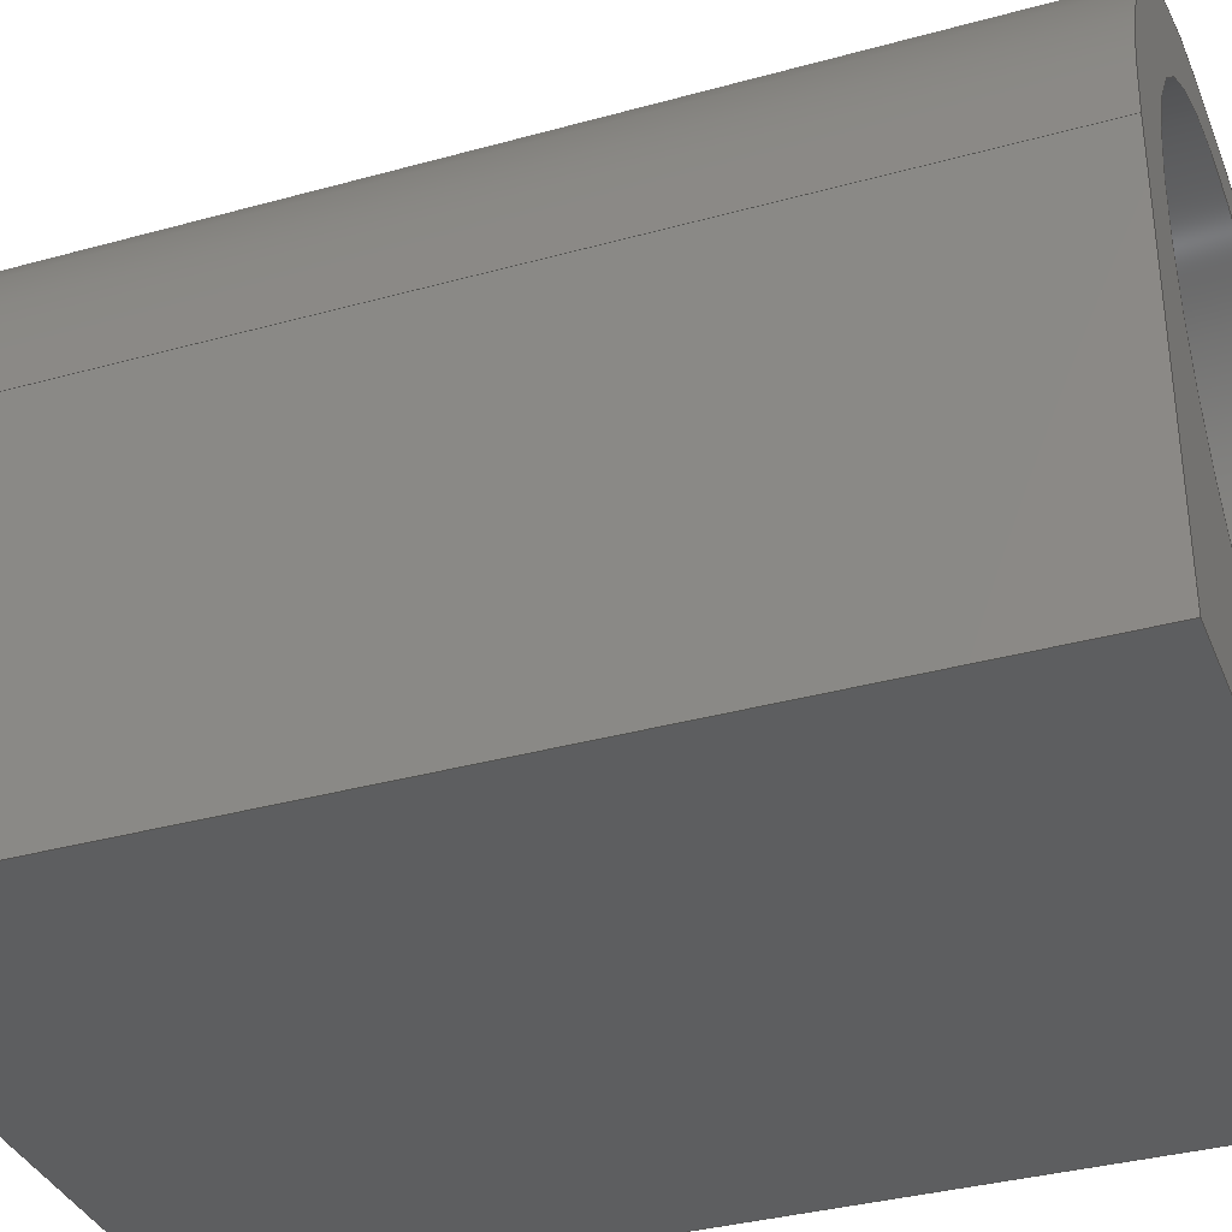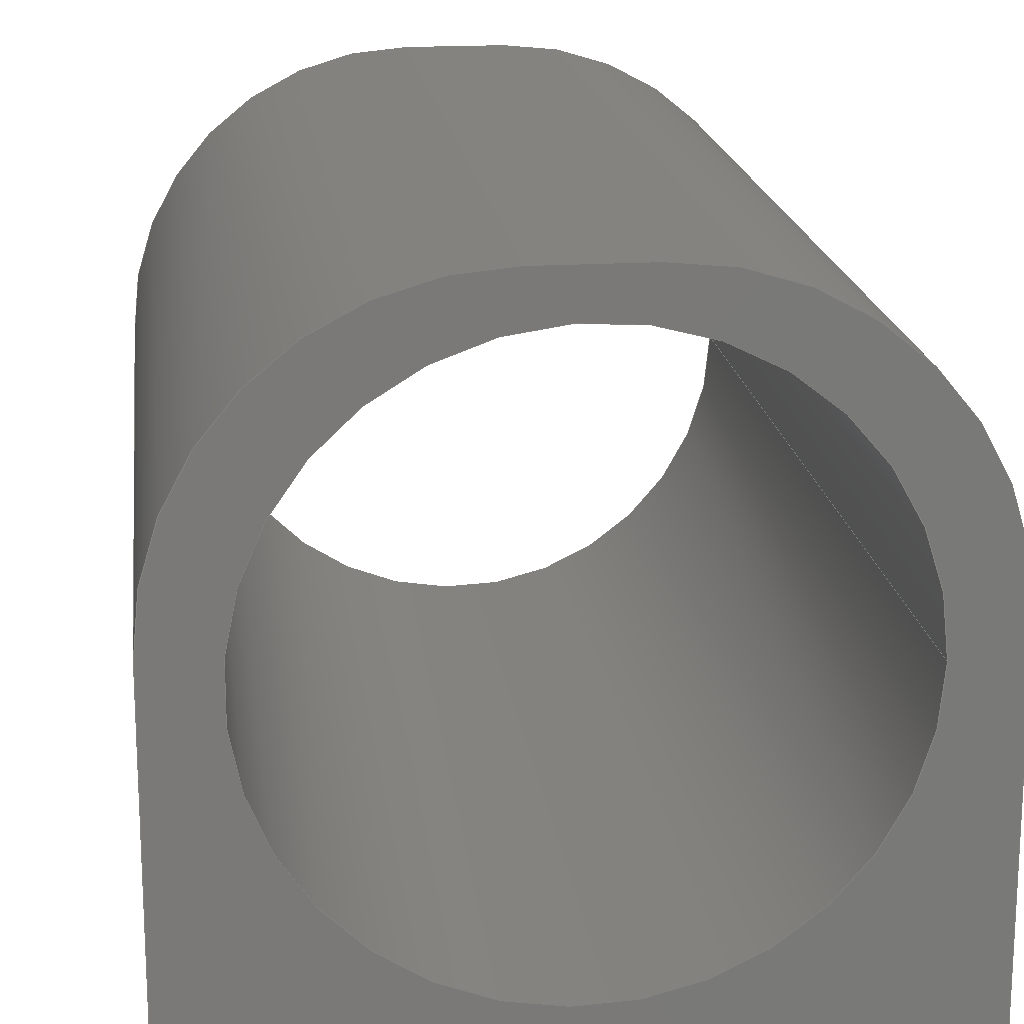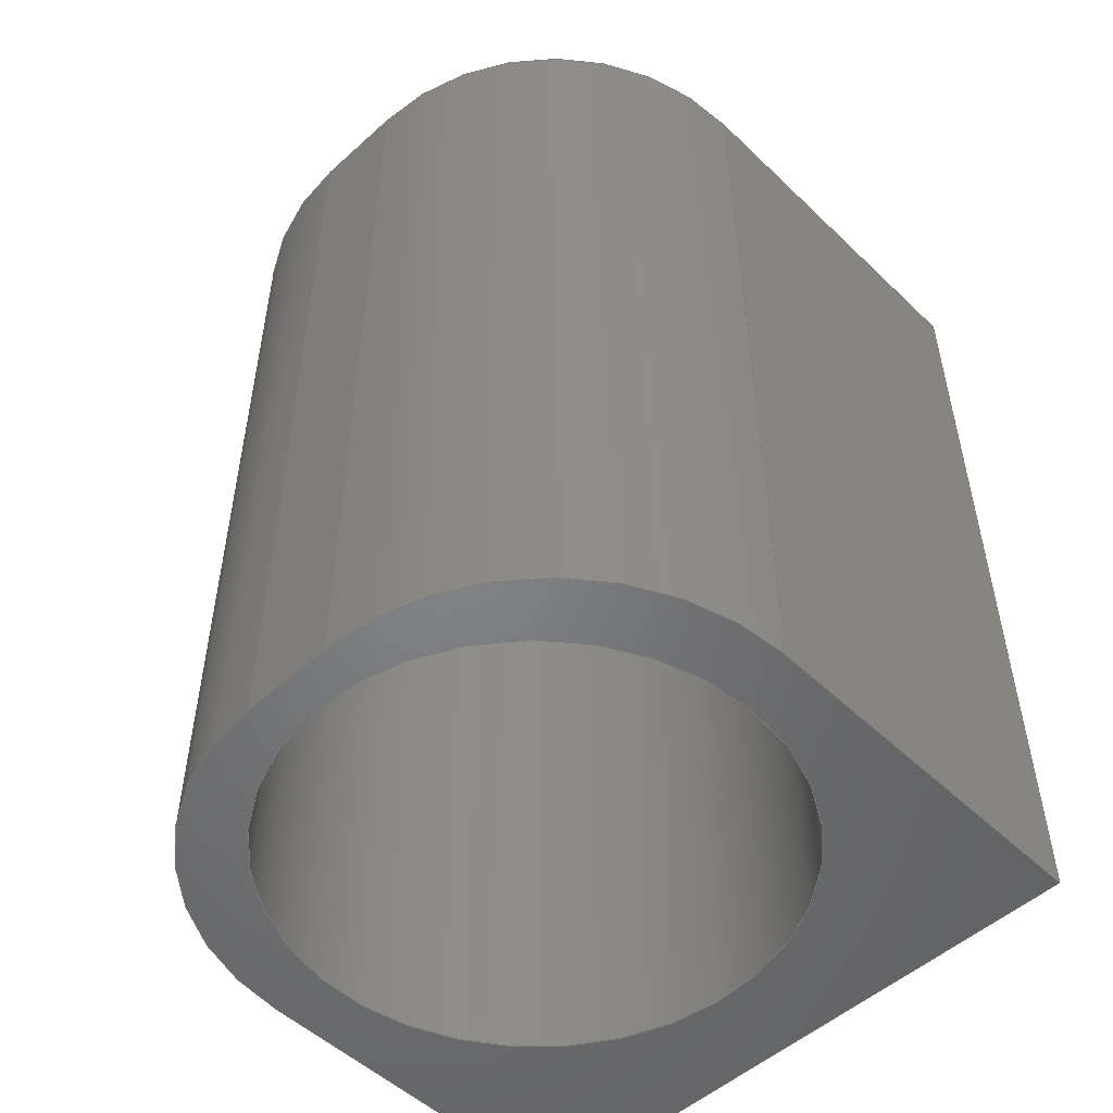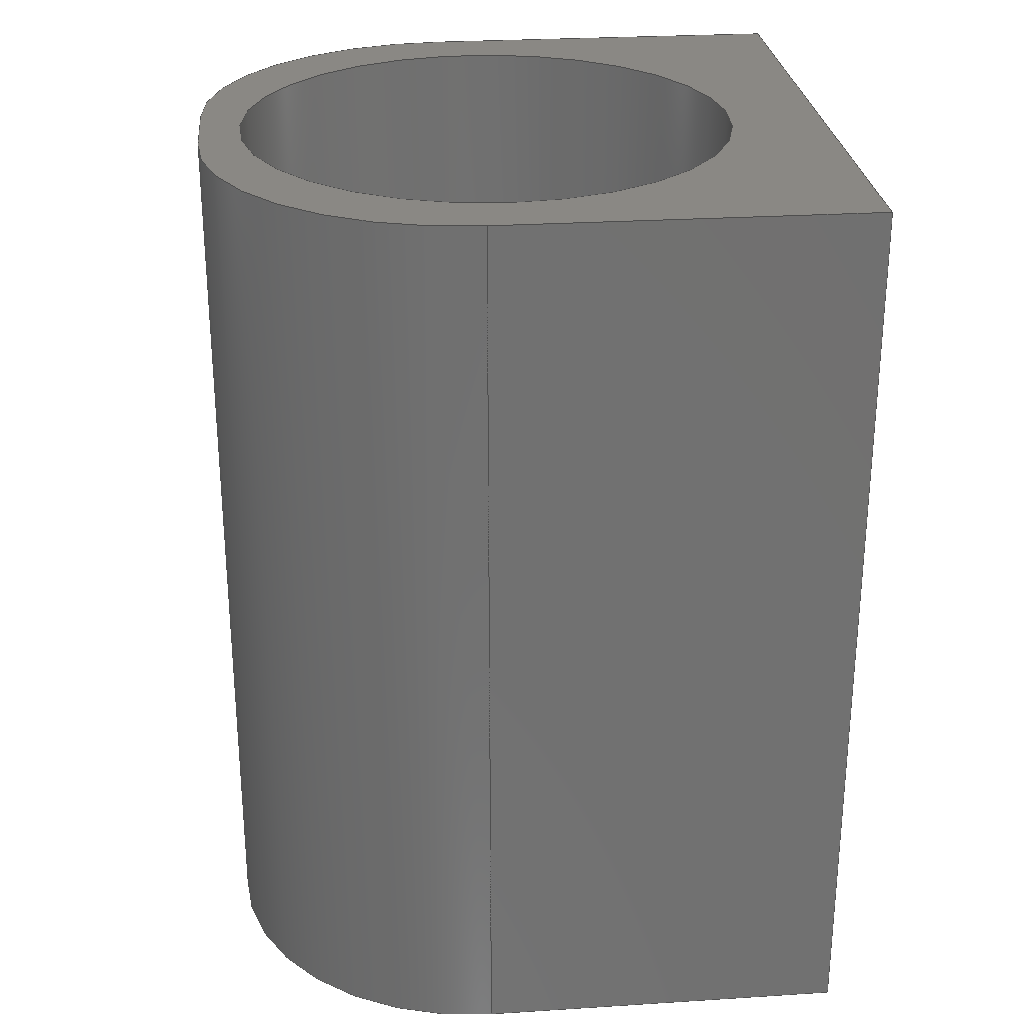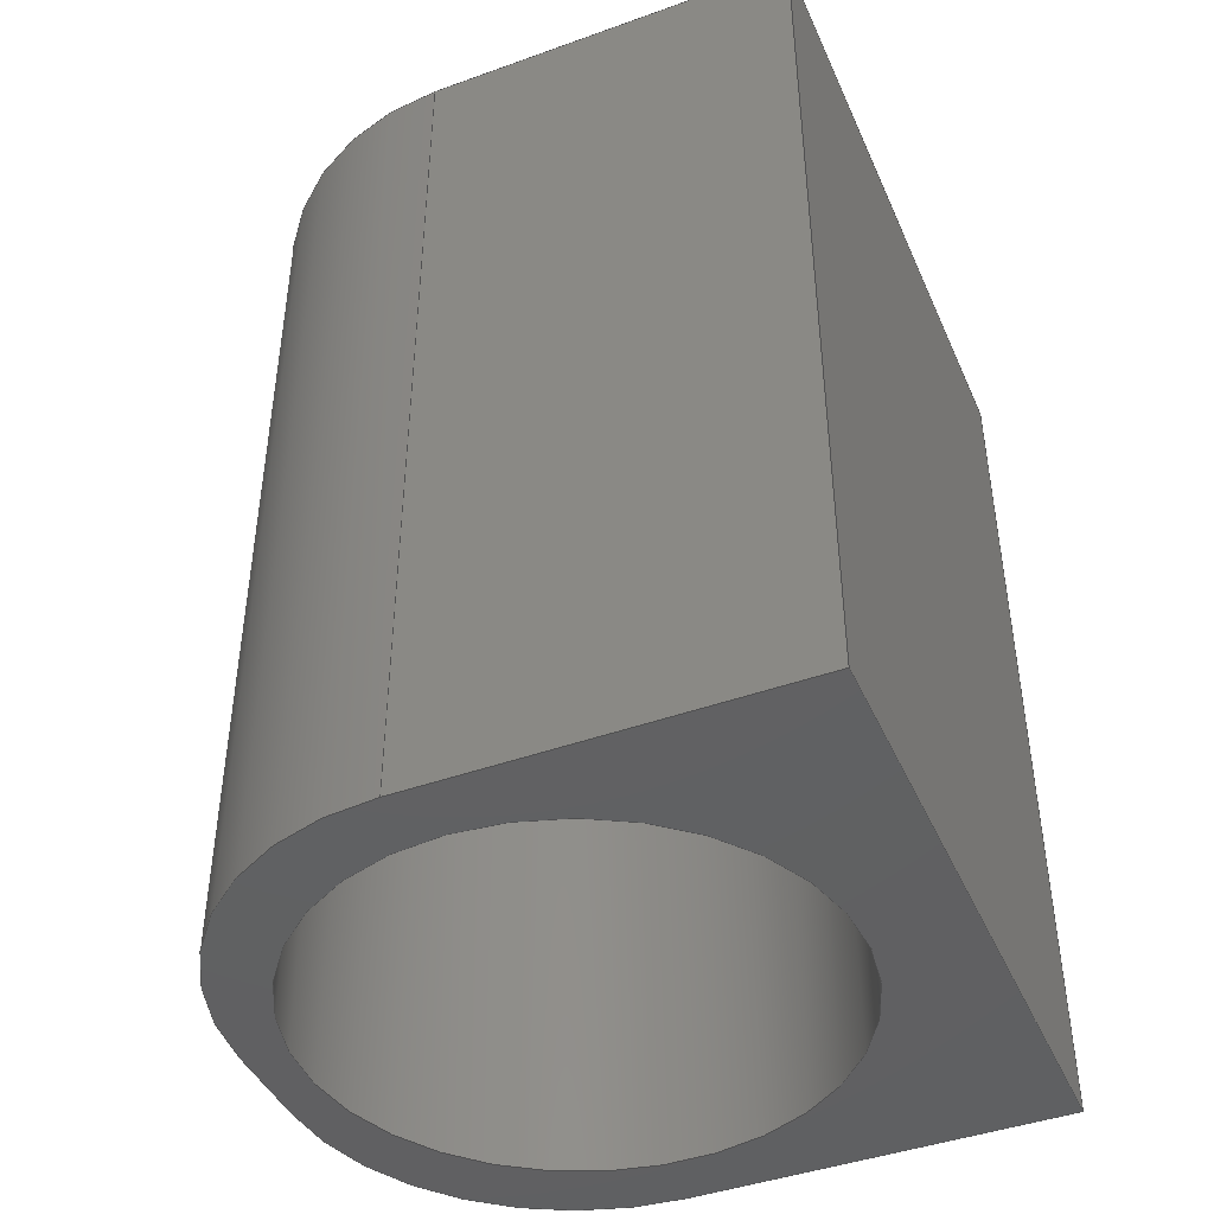
<metadata>
{"format":"step","ext":"step","renderer":"f3d","projection":"perspective","resolution":1024,"background":"white","views":[{"elev":-35.3,"azim":-69.8,"up":"+Z"},{"elev":18.1,"azim":-6.9,"up":"+Z"},{"elev":-51.6,"azim":44.2,"up":"+Y"},{"elev":27.2,"azim":84.4,"up":"+Y"},{"elev":-43.6,"azim":112.9,"up":"+Y"}]}
</metadata>
<code>
ISO-10303-21;
DATA;
#1=SHAPE_REPRESENTATION_RELATIONSHIP('None',
'relationship between Headlight_Front-None and Headlight_Front-None',#13,
#2);
#2=ADVANCED_BREP_SHAPE_REPRESENTATION('Headlight_Front-None',(#23),#282);
#3=SHAPE_DEFINITION_REPRESENTATION(#4,#13);
#4=PRODUCT_DEFINITION_SHAPE('','',#5);
#5=PRODUCT_DEFINITION(' ','',#7,#6);
#6=PRODUCT_DEFINITION_CONTEXT('part definition',#12,'design');
#7=PRODUCT_DEFINITION_FORMATION_WITH_SPECIFIED_SOURCE(' ',' ',#9,
 .NOT_KNOWN.);
#8=PRODUCT_RELATED_PRODUCT_CATEGORY('part','',(#9));
#9=PRODUCT('Headlight_Front','Headlight_Front',' ',(#10));
#10=PRODUCT_CONTEXT(' ',#12,'mechanical');
#11=APPLICATION_PROTOCOL_DEFINITION('international standard',
'automotive_design',2010,#12);
#12=APPLICATION_CONTEXT(
'core data for automotive mechanical design processes');
#13=SHAPE_REPRESENTATION('Headlight_Front-None',(#175),#282);
#14=PRESENTATION_LAYER_ASSIGNMENT('1','Layer 1',(#23));
#15=STYLED_ITEM('',(#16),#23);
#16=PRESENTATION_STYLE_ASSIGNMENT((#17));
#17=SURFACE_STYLE_USAGE(.BOTH.,#18);
#18=SURFACE_SIDE_STYLE('',(#19));
#19=SURFACE_STYLE_FILL_AREA(#20);
#20=FILL_AREA_STYLE('',(#21));
#21=FILL_AREA_STYLE_COLOUR('',#22);
#22=COLOUR_RGB('Medium Steel',0.5961,0.6667,0.6863);
#23=MANIFOLD_SOLID_BREP('',#24);
#24=CLOSED_SHELL('',(#34,#35,#36,#37,#38,#39,#40,#41,#42));
#25=CYLINDRICAL_SURFACE('',#188,9.5);
#26=CYLINDRICAL_SURFACE('',#189,10);
#27=CYLINDRICAL_SURFACE('',#190,10);
#28=FACE_OUTER_BOUND('',#85,.T.);
#29=FACE_OUTER_BOUND('',#88,.T.);
#30=FACE_OUTER_BOUND('',#89,.T.);
#31=FACE_OUTER_BOUND('',#90,.T.);
#32=FACE_OUTER_BOUND('',#93,.T.);
#33=FACE_OUTER_BOUND('',#94,.T.);
#34=ADVANCED_FACE('',(#77,#78),#43,.F.);
#35=ADVANCED_FACE('',(#28),#44,.F.);
#36=ADVANCED_FACE('',(#79,#80),#45,.F.);
#37=ADVANCED_FACE('',(#29),#46,.F.);
#38=ADVANCED_FACE('',(#30),#47,.T.);
#39=ADVANCED_FACE('',(#31),#48,.F.);
#40=ADVANCED_FACE('',(#81,#82),#25,.F.);
#41=ADVANCED_FACE('',(#32),#26,.T.);
#42=ADVANCED_FACE('',(#33),#27,.T.);
#43=PLANE('',#179);
#44=PLANE('',#180);
#45=PLANE('',#184);
#46=PLANE('',#185);
#47=PLANE('',#186);
#48=PLANE('',#187);
#49=LINE('',#240,#63);
#50=LINE('',#245,#64);
#51=LINE('',#249,#65);
#52=LINE('',#251,#66);
#53=LINE('',#253,#67);
#54=LINE('',#256,#68);
#55=LINE('',#257,#69);
#56=LINE('',#261,#70);
#57=LINE('',#265,#71);
#58=LINE('',#267,#72);
#59=LINE('',#271,#73);
#60=LINE('',#272,#74);
#61=LINE('',#274,#75);
#62=LINE('',#275,#76);
#63=VECTOR('',#195,1);
#64=VECTOR('',#198,1);
#65=VECTOR('',#201,1);
#66=VECTOR('',#202,1);
#67=VECTOR('',#205,1);
#68=VECTOR('',#206,1);
#69=VECTOR('',#207,1);
#70=VECTOR('',#212,1);
#71=VECTOR('',#215,1);
#72=VECTOR('',#216,1);
#73=VECTOR('',#221,1);
#74=VECTOR('',#222,1);
#75=VECTOR('',#225,1);
#76=VECTOR('',#226,1);
#77=FACE_BOUND('',#83,.T.);
#78=FACE_BOUND('',#84,.T.);
#79=FACE_BOUND('',#86,.T.);
#80=FACE_BOUND('',#87,.T.);
#81=FACE_BOUND('',#91,.T.);
#82=FACE_BOUND('',#92,.T.);
#83=EDGE_LOOP('',(#95));
#84=EDGE_LOOP('',(#96,#97,#98,#99,#100,#101));
#85=EDGE_LOOP('',(#102,#103,#104,#105));
#86=EDGE_LOOP('',(#106));
#87=EDGE_LOOP('',(#107,#108,#109,#110,#111,#112));
#88=EDGE_LOOP('',(#113,#114,#115,#116));
#89=EDGE_LOOP('',(#117,#118,#119,#120));
#90=EDGE_LOOP('',(#121,#122,#123,#124));
#91=EDGE_LOOP('',(#125));
#92=EDGE_LOOP('',(#126));
#93=EDGE_LOOP('',(#127,#128,#129,#130));
#94=EDGE_LOOP('',(#131,#132,#133,#134));
#95=ORIENTED_EDGE('',*,*,#149,.F.);
#96=ORIENTED_EDGE('',*,*,#150,.F.);
#97=ORIENTED_EDGE('',*,*,#151,.T.);
#98=ORIENTED_EDGE('',*,*,#152,.F.);
#99=ORIENTED_EDGE('',*,*,#153,.T.);
#100=ORIENTED_EDGE('',*,*,#154,.T.);
#101=ORIENTED_EDGE('',*,*,#155,.T.);
#102=ORIENTED_EDGE('',*,*,#156,.F.);
#103=ORIENTED_EDGE('',*,*,#157,.T.);
#104=ORIENTED_EDGE('',*,*,#150,.T.);
#105=ORIENTED_EDGE('',*,*,#158,.T.);
#106=ORIENTED_EDGE('',*,*,#159,.T.);
#107=ORIENTED_EDGE('',*,*,#160,.F.);
#108=ORIENTED_EDGE('',*,*,#161,.T.);
#109=ORIENTED_EDGE('',*,*,#156,.T.);
#110=ORIENTED_EDGE('',*,*,#162,.T.);
#111=ORIENTED_EDGE('',*,*,#163,.F.);
#112=ORIENTED_EDGE('',*,*,#164,.T.);
#113=ORIENTED_EDGE('',*,*,#154,.F.);
#114=ORIENTED_EDGE('',*,*,#165,.T.);
#115=ORIENTED_EDGE('',*,*,#163,.T.);
#116=ORIENTED_EDGE('',*,*,#166,.T.);
#117=ORIENTED_EDGE('',*,*,#152,.T.);
#118=ORIENTED_EDGE('',*,*,#167,.T.);
#119=ORIENTED_EDGE('',*,*,#160,.T.);
#120=ORIENTED_EDGE('',*,*,#168,.T.);
#121=ORIENTED_EDGE('',*,*,#155,.F.);
#122=ORIENTED_EDGE('',*,*,#166,.F.);
#123=ORIENTED_EDGE('',*,*,#162,.F.);
#124=ORIENTED_EDGE('',*,*,#158,.F.);
#125=ORIENTED_EDGE('',*,*,#159,.F.);
#126=ORIENTED_EDGE('',*,*,#149,.T.);
#127=ORIENTED_EDGE('',*,*,#151,.F.);
#128=ORIENTED_EDGE('',*,*,#157,.F.);
#129=ORIENTED_EDGE('',*,*,#161,.F.);
#130=ORIENTED_EDGE('',*,*,#167,.F.);
#131=ORIENTED_EDGE('',*,*,#164,.F.);
#132=ORIENTED_EDGE('',*,*,#165,.F.);
#133=ORIENTED_EDGE('',*,*,#153,.F.);
#134=ORIENTED_EDGE('',*,*,#168,.F.);
#135=VERTEX_POINT('',#239);
#136=VERTEX_POINT('',#241);
#137=VERTEX_POINT('',#242);
#138=VERTEX_POINT('',#244);
#139=VERTEX_POINT('',#246);
#140=VERTEX_POINT('',#248);
#141=VERTEX_POINT('',#250);
#142=VERTEX_POINT('',#254);
#143=VERTEX_POINT('',#255);
#144=VERTEX_POINT('',#260);
#145=VERTEX_POINT('',#262);
#146=VERTEX_POINT('',#263);
#147=VERTEX_POINT('',#266);
#148=VERTEX_POINT('',#268);
#149=EDGE_CURVE('',#135,#135,#169,.T.);
#150=EDGE_CURVE('',#136,#137,#49,.T.);
#151=EDGE_CURVE('',#136,#138,#170,.T.);
#152=EDGE_CURVE('',#139,#138,#50,.T.);
#153=EDGE_CURVE('',#139,#140,#171,.T.);
#154=EDGE_CURVE('',#140,#141,#51,.T.);
#155=EDGE_CURVE('',#141,#137,#52,.T.);
#156=EDGE_CURVE('',#142,#143,#53,.T.);
#157=EDGE_CURVE('',#142,#136,#54,.T.);
#158=EDGE_CURVE('',#137,#143,#55,.T.);
#159=EDGE_CURVE('',#144,#144,#172,.T.);
#160=EDGE_CURVE('',#145,#146,#56,.T.);
#161=EDGE_CURVE('',#145,#142,#173,.T.);
#162=EDGE_CURVE('',#143,#147,#57,.T.);
#163=EDGE_CURVE('',#148,#147,#58,.T.);
#164=EDGE_CURVE('',#148,#146,#174,.T.);
#165=EDGE_CURVE('',#140,#148,#59,.T.);
#166=EDGE_CURVE('',#147,#141,#60,.T.);
#167=EDGE_CURVE('',#138,#145,#61,.T.);
#168=EDGE_CURVE('',#146,#139,#62,.T.);
#169=CIRCLE('',#176,9.5);
#170=CIRCLE('',#177,10);
#171=CIRCLE('',#178,10);
#172=CIRCLE('',#181,9.5);
#173=CIRCLE('',#182,10);
#174=CIRCLE('',#183,10);
#175=AXIS2_PLACEMENT_3D('',#237,#191,#192);
#176=AXIS2_PLACEMENT_3D('',#238,#193,#194);
#177=AXIS2_PLACEMENT_3D('',#243,#196,#197);
#178=AXIS2_PLACEMENT_3D('',#247,#199,#200);
#179=AXIS2_PLACEMENT_3D('',#252,#203,#204);
#180=AXIS2_PLACEMENT_3D('',#258,#208,#209);
#181=AXIS2_PLACEMENT_3D('',#259,#210,#211);
#182=AXIS2_PLACEMENT_3D('',#264,#213,#214);
#183=AXIS2_PLACEMENT_3D('',#269,#217,#218);
#184=AXIS2_PLACEMENT_3D('',#270,#219,#220);
#185=AXIS2_PLACEMENT_3D('',#273,#223,#224);
#186=AXIS2_PLACEMENT_3D('',#276,#227,#228);
#187=AXIS2_PLACEMENT_3D('',#277,#229,#230);
#188=AXIS2_PLACEMENT_3D('',#278,#231,#232);
#189=AXIS2_PLACEMENT_3D('',#279,#233,#234);
#190=AXIS2_PLACEMENT_3D('',#280,#235,#236);
#191=DIRECTION('',(0,0,1));
#192=DIRECTION('',(1,0,0));
#193=DIRECTION('',(0,-1,0));
#194=DIRECTION('',(1,0,0));
#195=DIRECTION('',(0,0,-1));
#196=DIRECTION('',(0,-1,0));
#197=DIRECTION('',(0,0,1));
#198=DIRECTION('',(1,0,0));
#199=DIRECTION('',(0,-1,0));
#200=DIRECTION('',(0,0,1));
#201=DIRECTION('',(0,0,-1));
#202=DIRECTION('',(1,0,0));
#203=DIRECTION('',(0,1,0));
#204=DIRECTION('',(0,0,1));
#205=DIRECTION('',(0,0,-1));
#206=DIRECTION('',(0,-1,0));
#207=DIRECTION('',(0,1,0));
#208=DIRECTION('',(-1,0,0));
#209=DIRECTION('',(0,0,1));
#210=DIRECTION('',(0,-1,0));
#211=DIRECTION('',(1,0,0));
#212=DIRECTION('',(-1,0,0));
#213=DIRECTION('',(0,1,0));
#214=DIRECTION('',(0,0,-1));
#215=DIRECTION('',(-1,0,0));
#216=DIRECTION('',(0,0,-1));
#217=DIRECTION('',(0,1,0));
#218=DIRECTION('',(0,0,-1));
#219=DIRECTION('',(0,-1,0));
#220=DIRECTION('',(0,0,-1));
#221=DIRECTION('',(0,1,0));
#222=DIRECTION('',(0,-1,0));
#223=DIRECTION('',(1,0,0));
#224=DIRECTION('',(0,0,-1));
#225=DIRECTION('',(0,1,0));
#226=DIRECTION('',(0,-1,0));
#227=DIRECTION('',(0,0,1));
#228=DIRECTION('',(1,0,0));
#229=DIRECTION('',(0,0,1));
#230=DIRECTION('',(1,0,0));
#231=DIRECTION('',(0,-1,0));
#232=DIRECTION('',(0,0,-1));
#233=DIRECTION('',(0,-1,0));
#234=DIRECTION('',(0,0,-1));
#235=DIRECTION('',(0,1,0));
#236=DIRECTION('',(0,0,1));
#237=CARTESIAN_POINT('',(0,0,0));
#238=CARTESIAN_POINT('',(34,27.25,100));
#239=CARTESIAN_POINT('',(43.5,27.25,100));
#240=CARTESIAN_POINT('',(45.75,27.25,111));
#241=CARTESIAN_POINT('',(45.75,27.25,101));
#242=CARTESIAN_POINT('',(45.75,27.25,87));
#243=CARTESIAN_POINT('',(35.75,27.25,101));
#244=CARTESIAN_POINT('',(35.75,27.25,111));
#245=CARTESIAN_POINT('',(22.25,27.25,111));
#246=CARTESIAN_POINT('',(32.25,27.25,111));
#247=CARTESIAN_POINT('',(32.25,27.25,101));
#248=CARTESIAN_POINT('',(22.25,27.25,101));
#249=CARTESIAN_POINT('',(22.25,27.25,111));
#250=CARTESIAN_POINT('',(22.25,27.25,87));
#251=CARTESIAN_POINT('',(22.25,27.25,87));
#252=CARTESIAN_POINT('',(22.25,27.25,111));
#253=CARTESIAN_POINT('',(45.75,61.25,111));
#254=CARTESIAN_POINT('',(45.75,61.25,101));
#255=CARTESIAN_POINT('',(45.75,61.25,87));
#256=CARTESIAN_POINT('',(45.75,27.25,101));
#257=CARTESIAN_POINT('',(45.75,27.25,87));
#258=CARTESIAN_POINT('',(45.75,27.25,111));
#259=CARTESIAN_POINT('',(34,61.25,100));
#260=CARTESIAN_POINT('',(43.5,61.25,100));
#261=CARTESIAN_POINT('',(45.75,61.25,111));
#262=CARTESIAN_POINT('',(35.75,61.25,111));
#263=CARTESIAN_POINT('',(32.25,61.25,111));
#264=CARTESIAN_POINT('',(35.75,61.25,101));
#265=CARTESIAN_POINT('',(45.75,61.25,87));
#266=CARTESIAN_POINT('',(22.25,61.25,87));
#267=CARTESIAN_POINT('',(22.25,61.25,111));
#268=CARTESIAN_POINT('',(22.25,61.25,101));
#269=CARTESIAN_POINT('',(32.25,61.25,101));
#270=CARTESIAN_POINT('',(45.75,61.25,111));
#271=CARTESIAN_POINT('',(22.25,61.25,101));
#272=CARTESIAN_POINT('',(22.25,61.25,87));
#273=CARTESIAN_POINT('',(22.25,61.25,111));
#274=CARTESIAN_POINT('',(35.75,61.25,111));
#275=CARTESIAN_POINT('',(32.25,27.25,111));
#276=CARTESIAN_POINT('',(0,0,111));
#277=CARTESIAN_POINT('',(0,0,87));
#278=CARTESIAN_POINT('',(34,61.25,100));
#279=CARTESIAN_POINT('',(35.75,0,101));
#280=CARTESIAN_POINT('',(32.25,0,101));
#281=MECHANICAL_DESIGN_GEOMETRIC_PRESENTATION_REPRESENTATION('',(#15),#282);
#282=(
GEOMETRIC_REPRESENTATION_CONTEXT(3)
GLOBAL_UNCERTAINTY_ASSIGNED_CONTEXT((#283))
GLOBAL_UNIT_ASSIGNED_CONTEXT((#289,#285,#284))
REPRESENTATION_CONTEXT('Headlight_Front','TOP_LEVEL_ASSEMBLY_PART')
);
#283=UNCERTAINTY_MEASURE_WITH_UNIT(LENGTH_MEASURE(2e-05),#289,
'DISTANCE_ACCURACY_VALUE','Maximum Tolerance applied to model');
#284=(
NAMED_UNIT(*)
SI_UNIT($,.STERADIAN.)
SOLID_ANGLE_UNIT()
);
#285=(
CONVERSION_BASED_UNIT('DEGREE',#287)
NAMED_UNIT(#286)
PLANE_ANGLE_UNIT()
);
#286=DIMENSIONAL_EXPONENTS(0,0,0,0,0,0,0);
#287=PLANE_ANGLE_MEASURE_WITH_UNIT(PLANE_ANGLE_MEASURE(0.01745),#288);
#288=(
NAMED_UNIT(*)
PLANE_ANGLE_UNIT()
SI_UNIT($,.RADIAN.)
);
#289=(
LENGTH_UNIT()
NAMED_UNIT(*)
SI_UNIT(.MILLI.,.METRE.)
);
ENDSEC;
END-ISO-10303-21;

</code>
